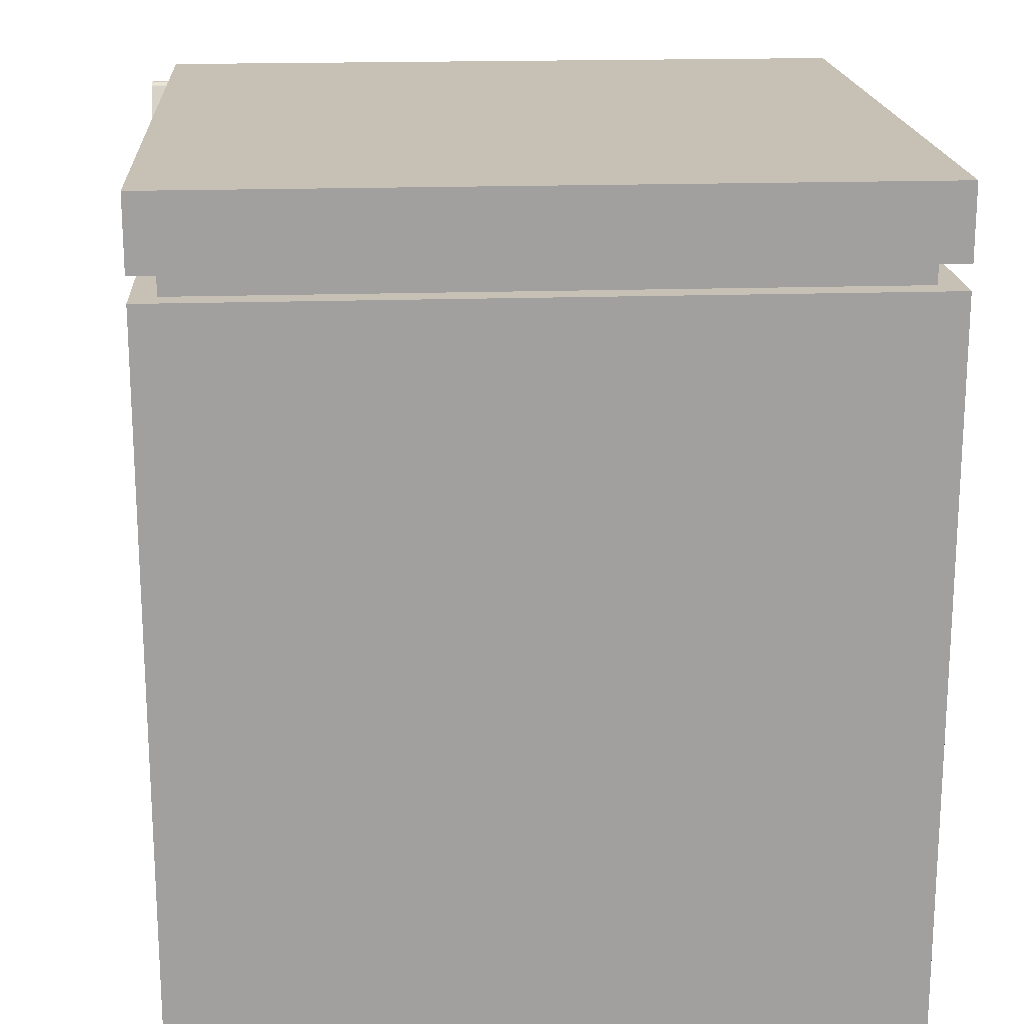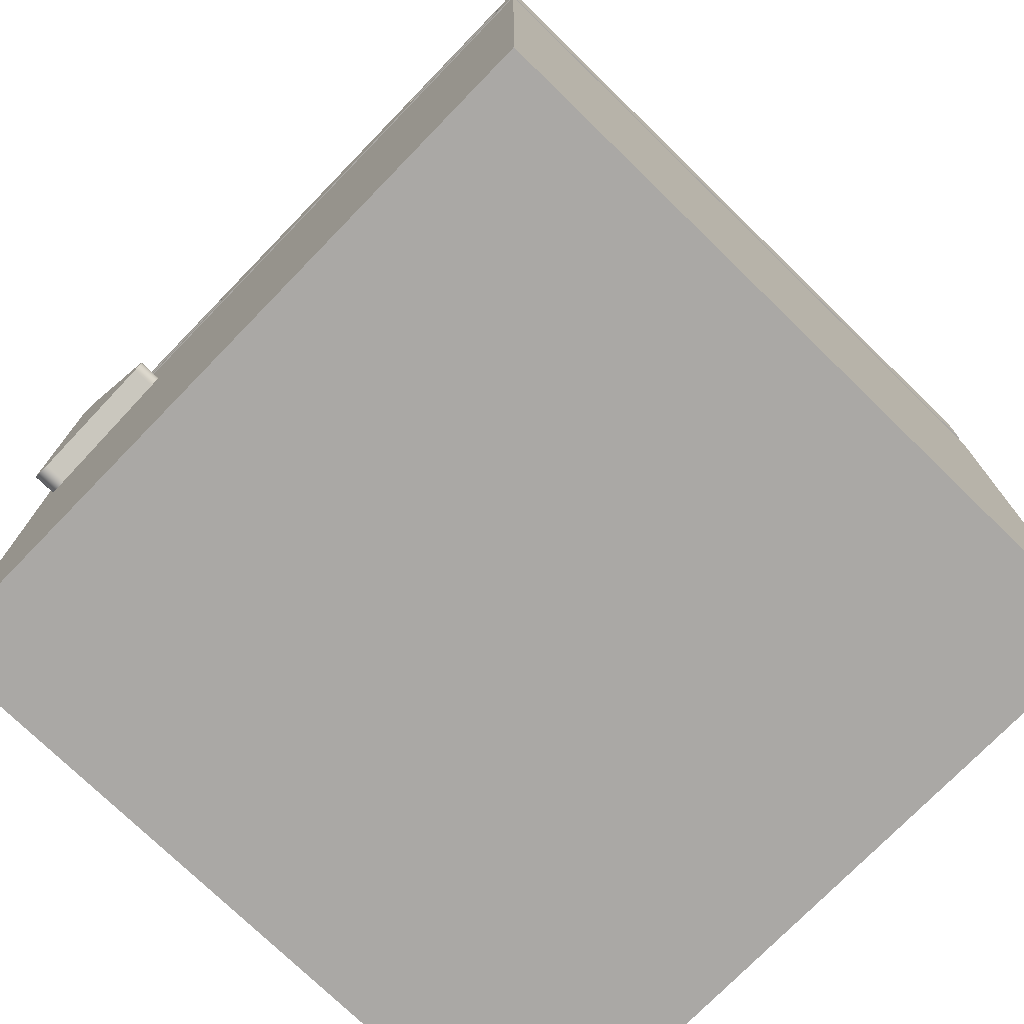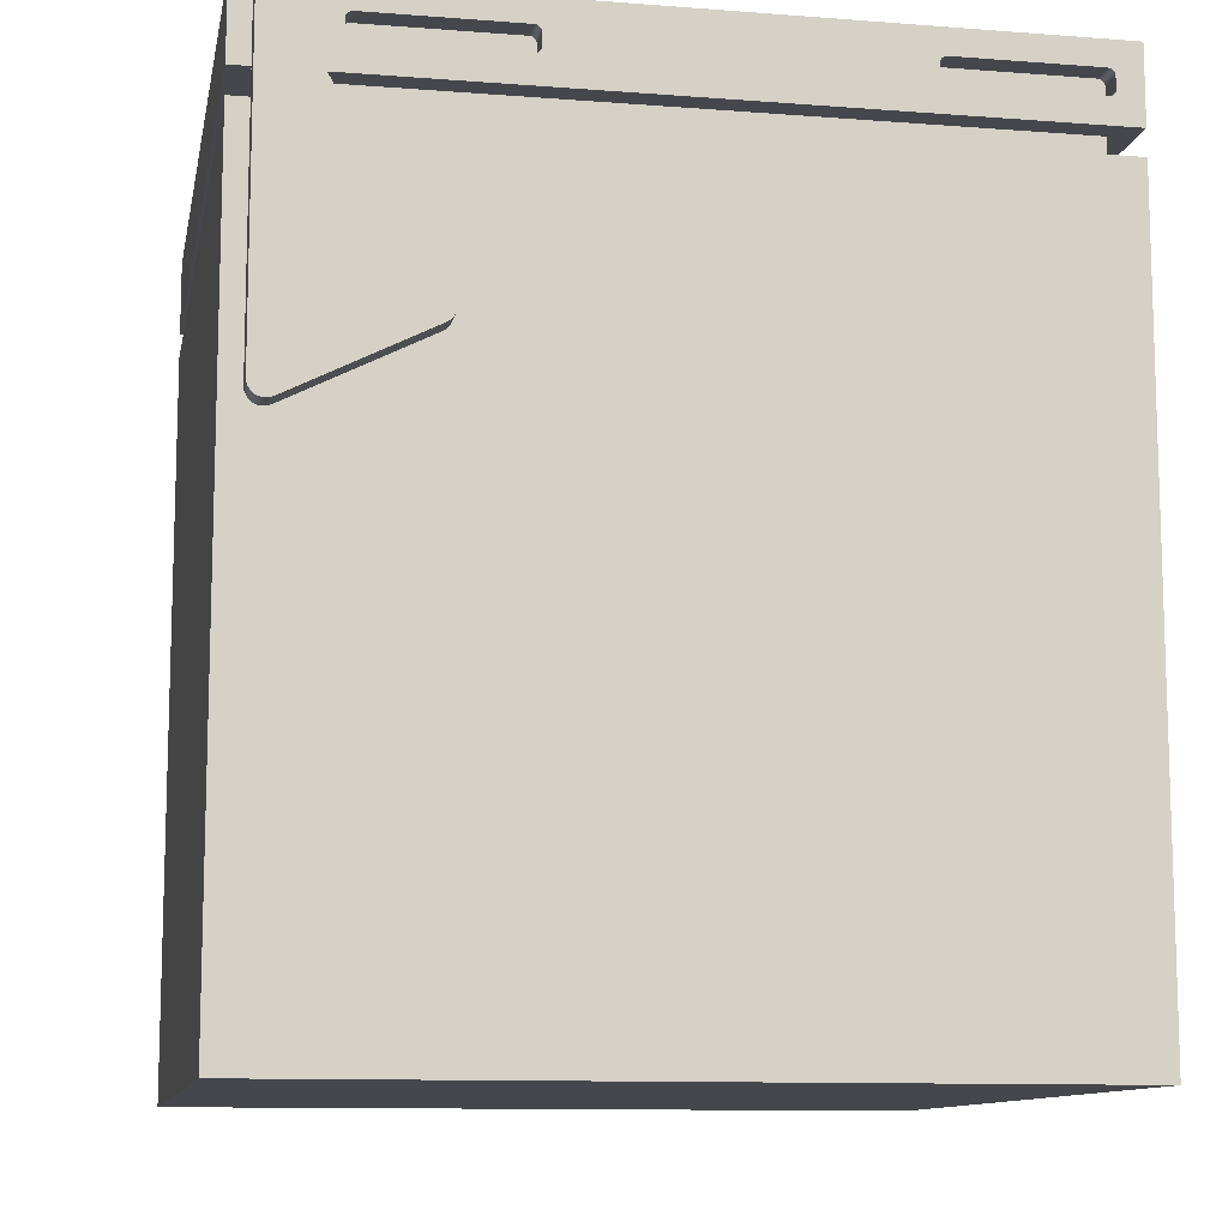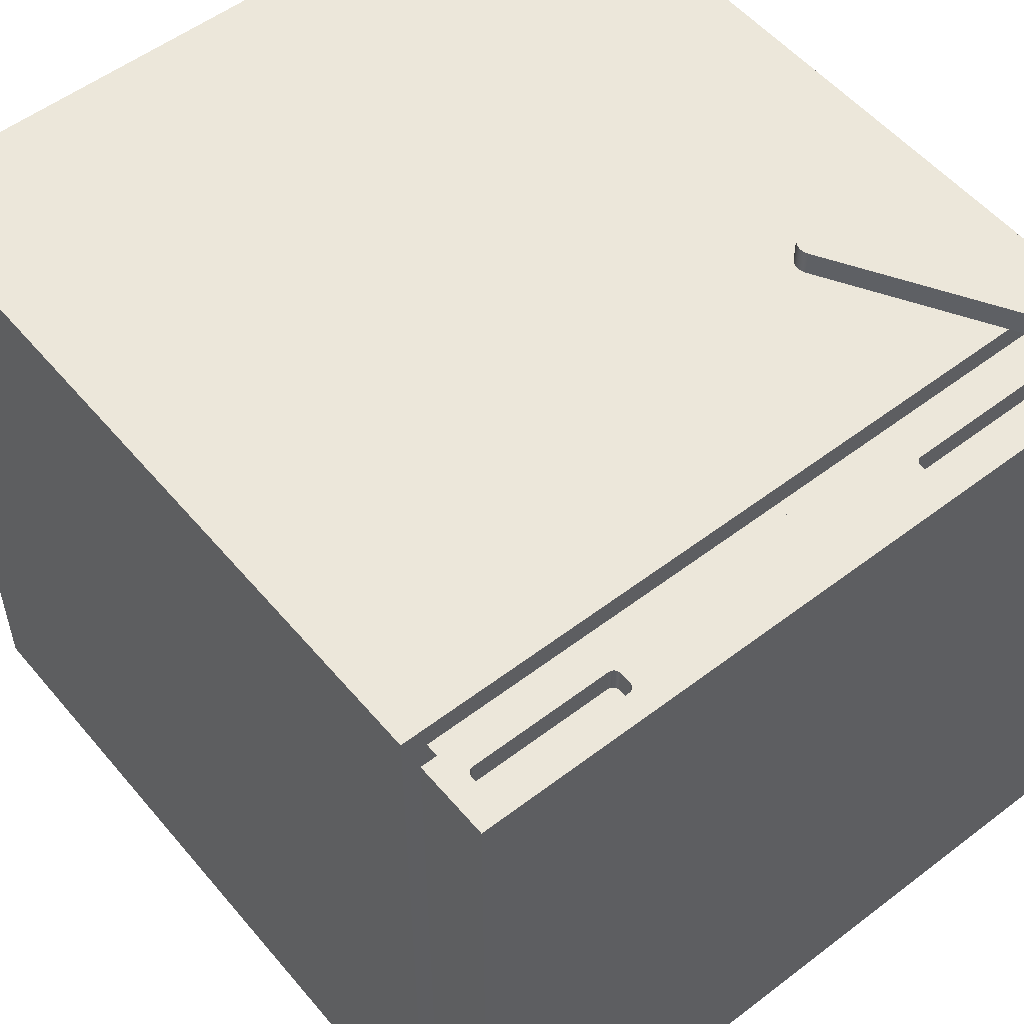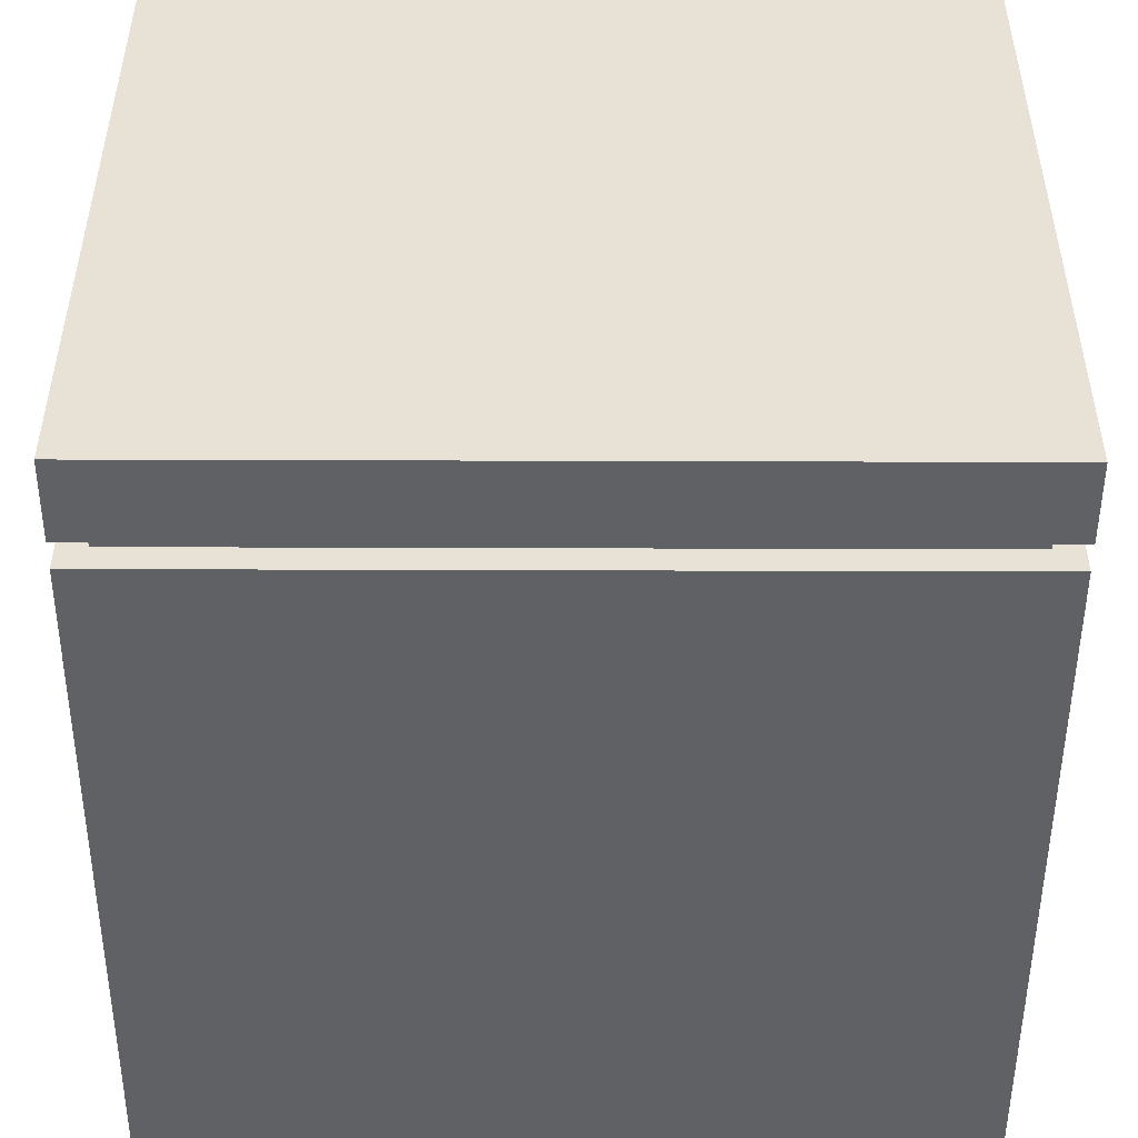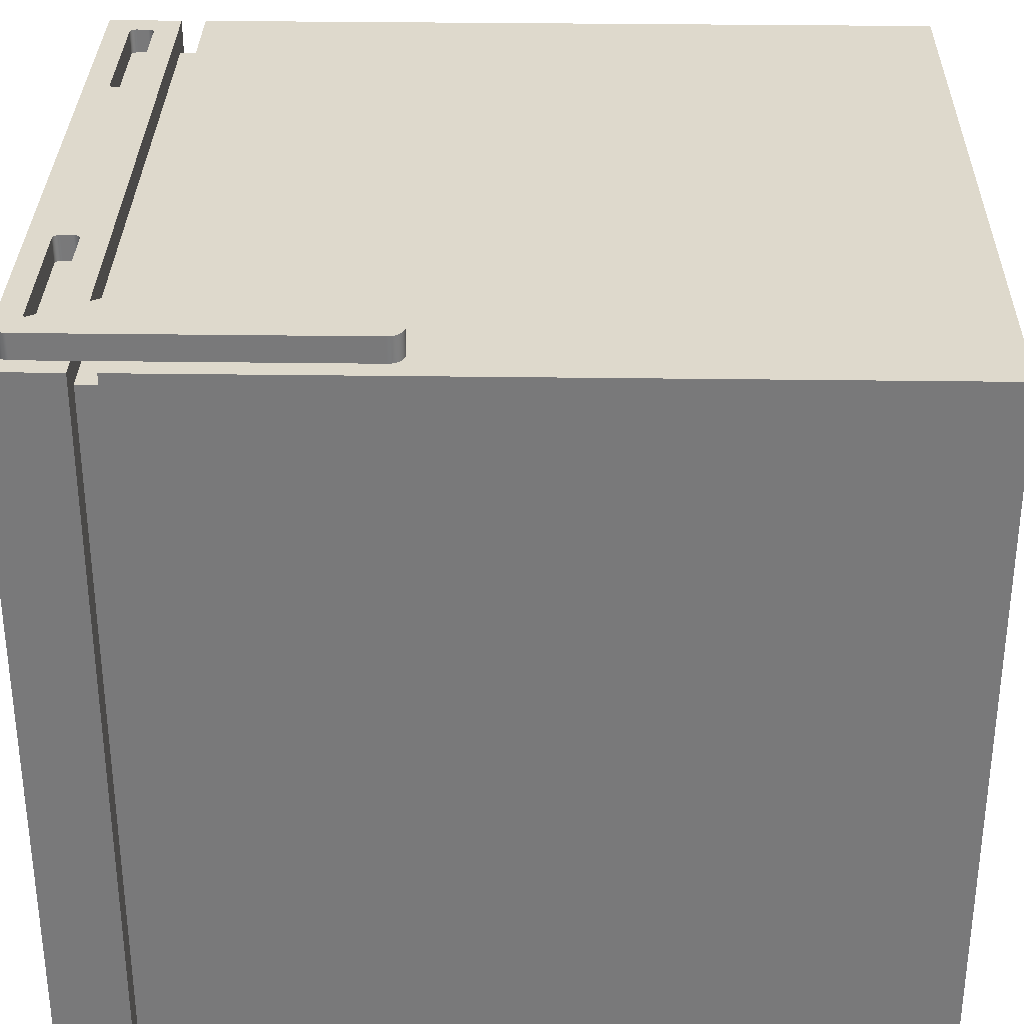
<metadata>
{"format":"obj","ext":"obj","renderer":"f3d","projection":"perspective","resolution":1024,"background":"white","views":[{"elev":18.5,"azim":-93.7,"up":"+Z"},{"elev":-75.1,"azim":-134.2,"up":"+Z"},{"elev":-11.0,"azim":169.2,"up":"+Z"},{"elev":53.8,"azim":-39.1,"up":"+Y"},{"elev":-49.9,"azim":-0.2,"up":"+Y"},{"elev":32.1,"azim":91.1,"up":"+Y"}]}
</metadata>
<code>
g Body1
v -40.04 0 88.7
v -40.04 0 86.3
v -40.04 -5 86.3
v -40.04 -5 88.7
v -40.08 0 85.96
v -40.21 0 85.65
v -40.42 0 85.38
v -40.69 0 85.17
v -41 0 85.04
v -41.34 0 85
v -41.34 -5 85
v -41 -5 85.04
v -40.69 -5 85.17
v -40.42 -5 85.38
v -40.21 -5 85.65
v -40.08 -5 85.96
v -68.7 0 85
v -68.7 -5 85
v -69.04 0 85.04
v -69.35 0 85.17
v -69.62 0 85.38
v -69.83 0 85.65
v -69.96 0 85.96
v -70 0 86.3
v -70 -5 86.3
v -69.96 -5 85.96
v -69.83 -5 85.65
v -69.62 -5 85.38
v -69.35 -5 85.17
v -69.04 -5 85.04
v -70 0 88.7
v -70 -5 88.7
v -69.96 0 89.04
v -69.83 0 89.35
v -69.62 0 89.62
v -69.35 0 89.83
v -69.04 0 89.96
v -68.7 0 90
v -68.7 -5 90
v -69.04 -5 89.96
v -69.35 -5 89.83
v -69.62 -5 89.62
v -69.83 -5 89.35
v -69.96 -5 89.04
v -41.34 0 90
v -41.34 -5 90
v -41 0 89.96
v -40.69 0 89.83
v -40.42 0 89.62
v -40.21 0 89.35
v -40.08 0 89.04
v -40.08 -5 89.04
v -40.21 -5 89.35
v -40.42 -5 89.62
v -40.69 -5 89.83
v -41 -5 89.96
v 55.3 0 85.35
v 26.71 0 85.35
v 26.71 -5 85.35
v 55.3 -5 85.35
v 26.37 0 85.39
v 26.06 0 85.52
v 25.79 0 85.73
v 25.58 0 86
v 25.45 0 86.31
v 25.41 0 86.65
v 25.41 -5 86.65
v 25.45 -5 86.31
v 25.58 -5 86
v 25.79 -5 85.73
v 26.06 -5 85.52
v 26.37 -5 85.39
v 25.41 0 89
v 25.41 -5 89
v 25.45 0 89.34
v 25.58 0 89.65
v 25.79 0 89.92
v 26.06 0 90.13
v 26.37 0 90.26
v 26.71 0 90.3
v 26.71 -5 90.3
v 26.37 -5 90.26
v 26.06 -5 90.13
v 25.79 -5 89.92
v 25.58 -5 89.65
v 25.45 -5 89.34
v 55.3 0 90.3
v 55.3 -5 90.3
v 55.64 0 90.26
v 55.95 0 90.13
v 56.22 0 89.92
v 56.43 0 89.65
v 56.56 0 89.34
v 56.6 0 89
v 56.6 -5 89
v 56.56 -5 89.34
v 56.43 -5 89.65
v 56.22 -5 89.92
v 55.95 -5 90.13
v 55.64 -5 90.26
v 56.6 0 86.65
v 56.6 -5 86.65
v 56.56 0 86.31
v 56.43 0 86
v 56.22 0 85.73
v 55.95 0 85.52
v 55.64 0 85.39
v 55.64 -5 85.39
v 55.95 -5 85.52
v 56.22 -5 85.73
v 56.43 -5 86
v 56.56 -5 86.31
v 71 0 75
v 71 0 28.81
v 71 5 28.81
v 71 5 90
v 71 0 90
v 71 0 80
v 67.27 0 91.01
v 67.59 0 91.42
v 68.01 0 91.73
v 68.49 0 91.93
v 69 0 92
v 69.52 0 91.93
v 70 0 91.73
v 70.42 0 91.41
v 70.73 0 91
v 70.93 0 90.52
v 70.93 5 90.52
v 70.73 5 91
v 70.42 5 91.41
v 70 5 91.73
v 69.52 5 91.93
v 69 5 92
v 68.49 5 91.93
v 68.01 5 91.73
v 67.59 5 91.42
v 67.27 5 91.01
v 60.86 0 80
v 39.48 5 43.28
v 39.48 0 43.28
v 57.95 0 75
v 40.73 0 39.09
v 40.15 0 39.47
v 39.67 0 39.98
v 39.32 0 40.58
v 39.12 0 41.25
v 39.08 0 41.95
v 39.2 0 42.64
v 39.2 5 42.64
v 39.08 5 41.95
v 39.12 5 41.25
v 39.32 5 40.58
v 39.67 5 39.98
v 40.15 5 39.47
v 40.73 5 39.09
v 66.66 0 26.13
v 66.66 5 26.13
v 70.9 0 28.05
v 70.62 0 27.35
v 70.17 0 26.74
v 69.58 0 26.26
v 68.88 0 25.94
v 68.13 0 25.81
v 67.38 0 25.87
v 67.38 5 25.87
v 68.13 5 25.81
v 68.88 5 25.94
v 69.58 5 26.26
v 70.17 5 26.74
v 70.62 5 27.35
v 70.9 5 28.05
v -75 0 80
v 75 0 80
v 75 -150 80
v -75 -150 80
v 70 -145 80
v 70 -5 80
v -70 -5 80
v -70 -145 80
v 75 0 95
v 75 -150 95
v -75 -150 95
v -75 0 95
v 70 -145 75
v 70 -5 75
v -70 -145 75
v -70 -5 75
v -75 0 75
v -75 0 -75
v -75 -150 -75
v -75 -150 75
v 75 0 75
v 75 -150 75
v 75 0 -75
v 75 -150 -75
f 1 2 4
f 4 2 3
f 3 2 16
f 16 2 5
f 16 5 15
f 15 5 6
f 15 6 14
f 14 6 7
f 14 7 13
f 13 7 8
f 13 8 12
f 12 8 9
f 12 9 11
f 11 9 10
f 10 17 11
f 11 17 18
f 18 17 30
f 30 17 19
f 30 19 29
f 29 19 20
f 29 20 28
f 28 20 21
f 28 21 27
f 27 21 22
f 27 22 26
f 26 22 23
f 26 23 25
f 25 23 24
f 24 31 25
f 25 31 32
f 32 31 44
f 44 31 33
f 44 33 43
f 43 33 34
f 43 34 42
f 42 34 35
f 42 35 41
f 41 35 36
f 41 36 40
f 40 36 37
f 40 37 39
f 39 37 38
f 38 45 39
f 39 45 46
f 46 45 56
f 56 45 47
f 56 47 55
f 55 47 48
f 55 48 54
f 54 48 49
f 54 49 53
f 53 49 50
f 53 50 52
f 52 50 51
f 52 51 4
f 4 51 1
f 56 55 46
f 46 55 54
f 46 54 53
f 46 53 44
f 44 53 52
f 44 52 32
f 32 52 4
f 32 4 25
f 25 4 3
f 25 3 26
f 26 3 16
f 26 16 27
f 27 16 18
f 27 18 28
f 28 18 29
f 29 18 30
f 16 15 18
f 18 15 11
f 11 15 14
f 11 14 13
f 13 12 11
f 44 43 46
f 46 43 39
f 39 43 42
f 39 42 41
f 41 40 39
f 57 58 60
f 60 58 59
f 59 58 72
f 72 58 61
f 72 61 71
f 71 61 62
f 71 62 70
f 70 62 63
f 70 63 69
f 69 63 64
f 69 64 68
f 68 64 65
f 68 65 67
f 67 65 66
f 66 73 67
f 67 73 74
f 74 73 86
f 86 73 75
f 86 75 85
f 85 75 76
f 85 76 84
f 84 76 77
f 84 77 83
f 83 77 78
f 83 78 82
f 82 78 79
f 82 79 81
f 81 79 80
f 80 87 81
f 81 87 88
f 88 87 100
f 100 87 89
f 100 89 99
f 99 89 90
f 99 90 98
f 98 90 91
f 98 91 97
f 97 91 92
f 97 92 96
f 96 92 93
f 96 93 95
f 95 93 94
f 94 101 95
f 95 101 102
f 102 101 112
f 112 101 103
f 112 103 111
f 111 103 104
f 111 104 110
f 110 104 105
f 110 105 109
f 109 105 106
f 109 106 108
f 108 106 107
f 108 107 60
f 60 107 57
f 112 68 102
f 102 68 67
f 102 67 95
f 95 67 74
f 95 74 96
f 96 74 86
f 96 86 97
f 97 86 88
f 97 88 98
f 98 88 99
f 99 88 100
f 111 59 112
f 112 59 69
f 112 69 68
f 59 111 60
f 60 111 110
f 60 110 109
f 109 108 60
f 72 71 59
f 59 71 70
f 59 70 69
f 86 85 88
f 88 85 81
f 81 85 84
f 81 84 83
f 83 82 81
f 114 115 113
f 113 115 116
f 113 116 118
f 118 116 117
f 138 119 137
f 137 119 120
f 137 120 136
f 136 120 121
f 136 121 135
f 135 121 122
f 135 122 134
f 134 122 123
f 134 123 133
f 133 123 124
f 133 124 132
f 132 124 125
f 132 125 131
f 131 125 126
f 131 126 130
f 130 126 127
f 130 127 129
f 129 127 128
f 129 128 116
f 116 128 117
f 119 138 139
f 139 138 142
f 142 138 140
f 142 140 141
f 156 143 155
f 155 143 144
f 155 144 154
f 154 144 145
f 154 145 153
f 153 145 146
f 153 146 152
f 152 146 147
f 152 147 151
f 151 147 148
f 151 148 150
f 150 148 149
f 150 149 140
f 140 149 141
f 157 143 158
f 158 143 156
f 115 114 172
f 172 114 159
f 172 159 171
f 171 159 160
f 171 160 170
f 170 160 161
f 170 161 169
f 169 161 162
f 169 162 168
f 168 162 163
f 168 163 167
f 167 163 164
f 167 164 166
f 166 164 165
f 166 165 158
f 158 165 157
f 172 171 115
f 115 171 170
f 115 170 169
f 169 168 115
f 115 168 167
f 115 167 166
f 166 158 115
f 115 158 138
f 115 138 116
f 116 138 137
f 116 137 136
f 158 156 138
f 138 156 140
f 140 156 155
f 140 155 154
f 154 153 140
f 140 153 150
f 150 153 152
f 150 152 151
f 136 135 116
f 116 135 134
f 116 134 133
f 133 132 116
f 116 132 131
f 116 131 130
f 130 129 116
f 118 139 113
f 113 139 142
f 176 173 179
f 179 173 139
f 179 139 178
f 178 139 118
f 178 118 174
f 174 175 178
f 178 175 177
f 177 175 176
f 177 176 180
f 180 176 179
f 175 174 182
f 182 174 181
f 176 175 183
f 183 175 182
f 173 176 184
f 184 176 183
f 1 66 2
f 2 66 65
f 2 65 5
f 5 65 64
f 5 64 6
f 6 64 63
f 6 63 7
f 7 63 62
f 7 62 8
f 8 62 61
f 8 61 9
f 9 61 58
f 9 58 10
f 10 58 139
f 10 139 173
f 66 1 73
f 73 1 51
f 73 51 75
f 75 51 50
f 75 50 76
f 76 50 49
f 76 49 77
f 77 49 48
f 77 48 78
f 78 48 47
f 78 47 79
f 79 47 45
f 79 45 80
f 80 45 184
f 80 184 181
f 45 38 184
f 184 38 37
f 184 37 36
f 36 35 184
f 184 35 34
f 184 34 33
f 33 31 184
f 184 31 173
f 173 31 24
f 173 24 23
f 23 22 173
f 173 22 21
f 173 21 20
f 20 19 173
f 173 19 17
f 173 17 10
f 58 57 139
f 139 57 107
f 139 107 106
f 106 105 139
f 139 105 104
f 139 104 119
f 119 104 103
f 119 103 101
f 101 94 119
f 119 94 93
f 119 93 92
f 92 91 119
f 119 91 90
f 119 90 89
f 89 87 119
f 119 87 120
f 120 87 121
f 121 87 122
f 122 87 80
f 122 80 181
f 174 117 181
f 181 117 128
f 181 128 127
f 174 118 117
f 127 126 181
f 181 126 125
f 181 125 124
f 124 123 181
f 181 123 122
f 181 184 182
f 182 184 183
f 185 186 177
f 177 186 178
f 187 185 180
f 180 185 177
f 188 187 179
f 179 187 180
f 186 188 178
f 178 188 179
f 189 190 192
f 192 190 191
f 185 193 186
f 186 193 113
f 186 113 142
f 193 185 194
f 194 185 187
f 194 187 192
f 192 187 189
f 189 187 188
f 189 188 142
f 142 188 186
f 195 193 196
f 196 193 194
f 190 195 191
f 191 195 196
f 113 193 114
f 114 193 195
f 114 195 159
f 159 195 160
f 160 195 161
f 161 195 162
f 162 195 163
f 163 195 164
f 164 195 165
f 165 195 157
f 157 195 143
f 143 195 190
f 143 190 144
f 144 190 145
f 145 190 146
f 146 190 189
f 146 189 147
f 147 189 148
f 148 189 149
f 149 189 141
f 141 189 142
f 196 194 191
f 191 194 192

</code>
